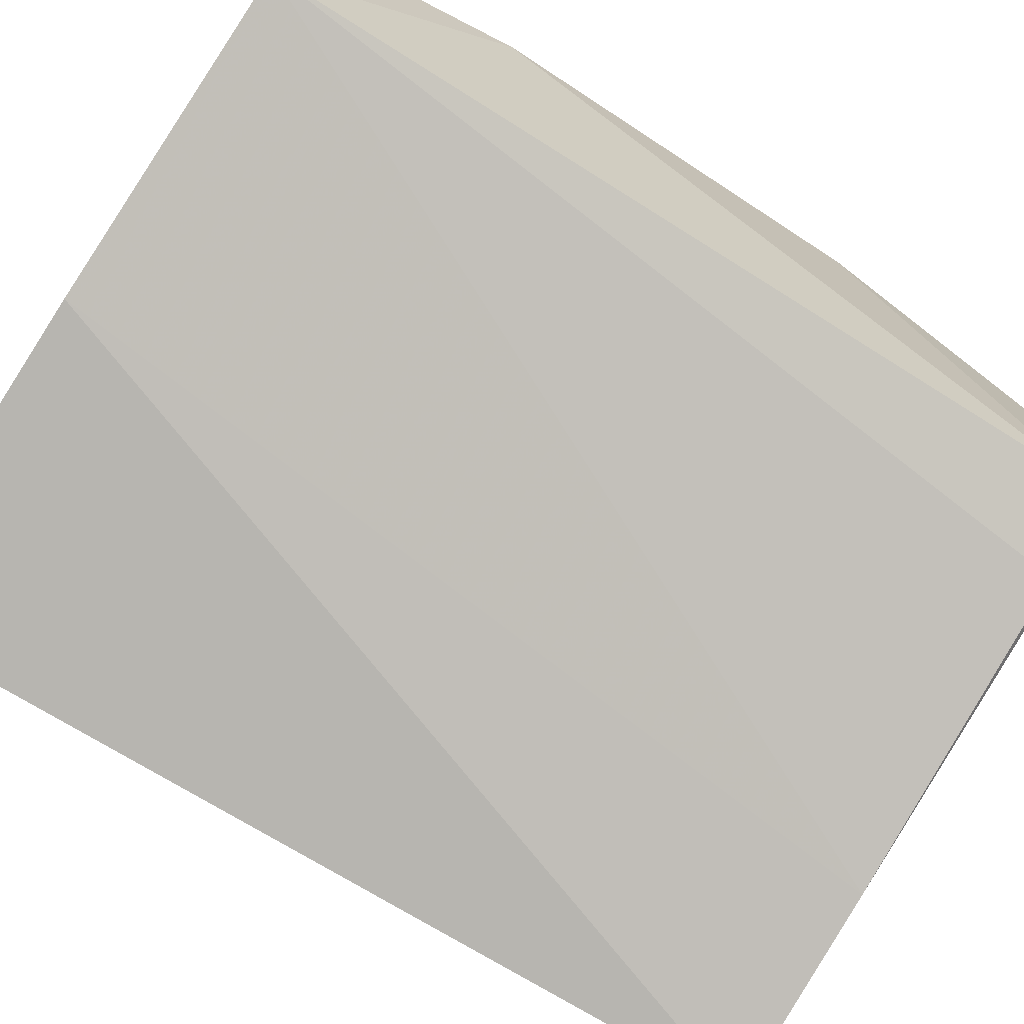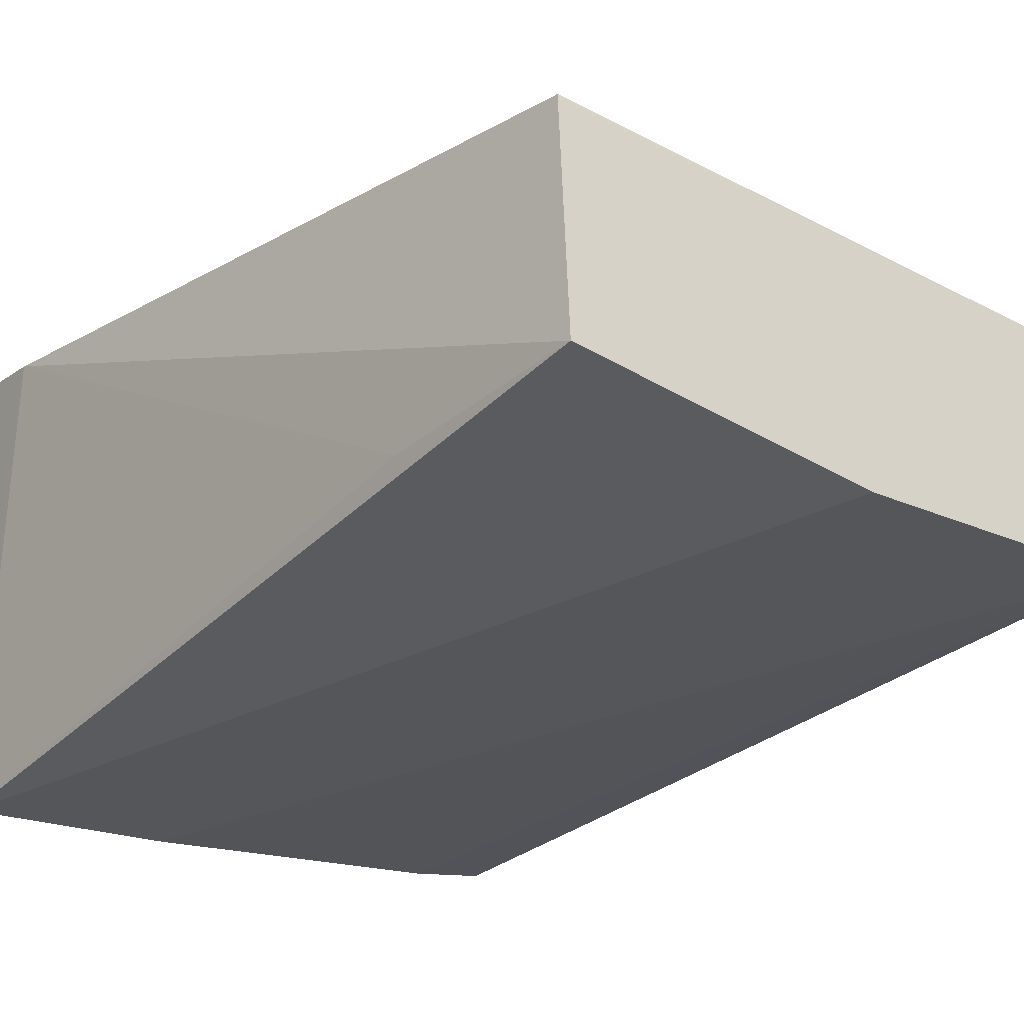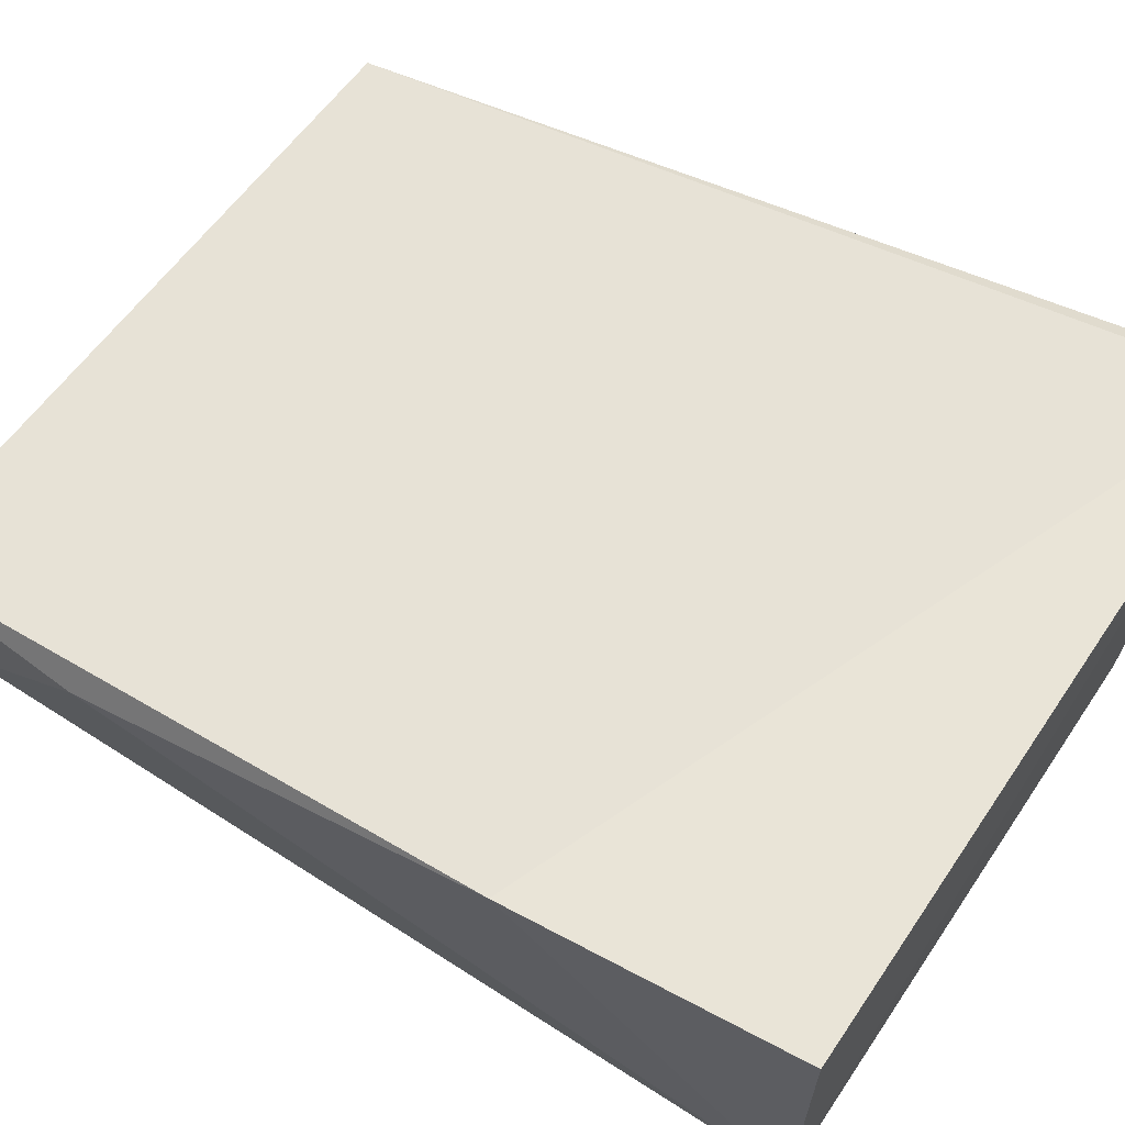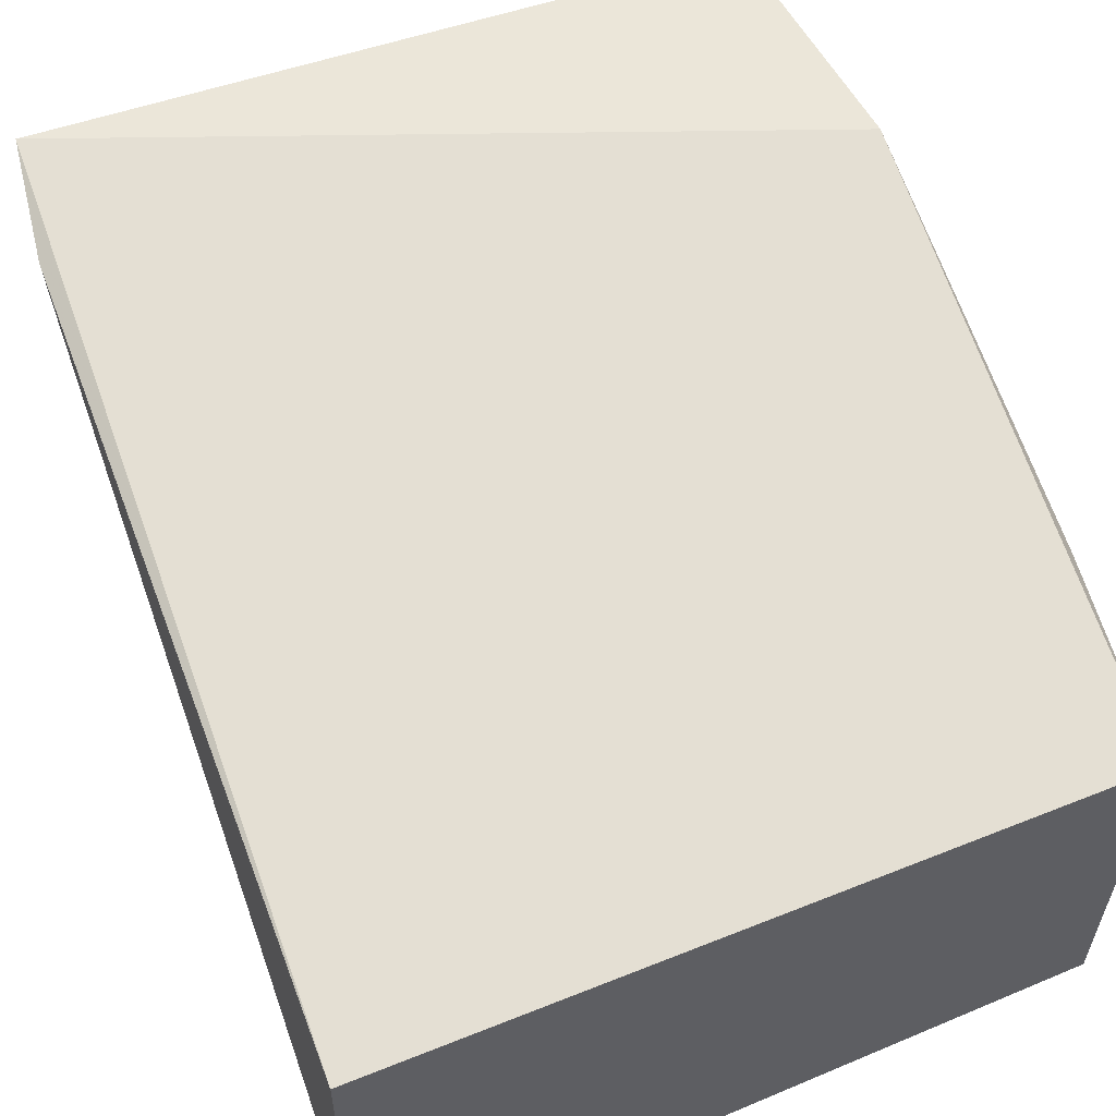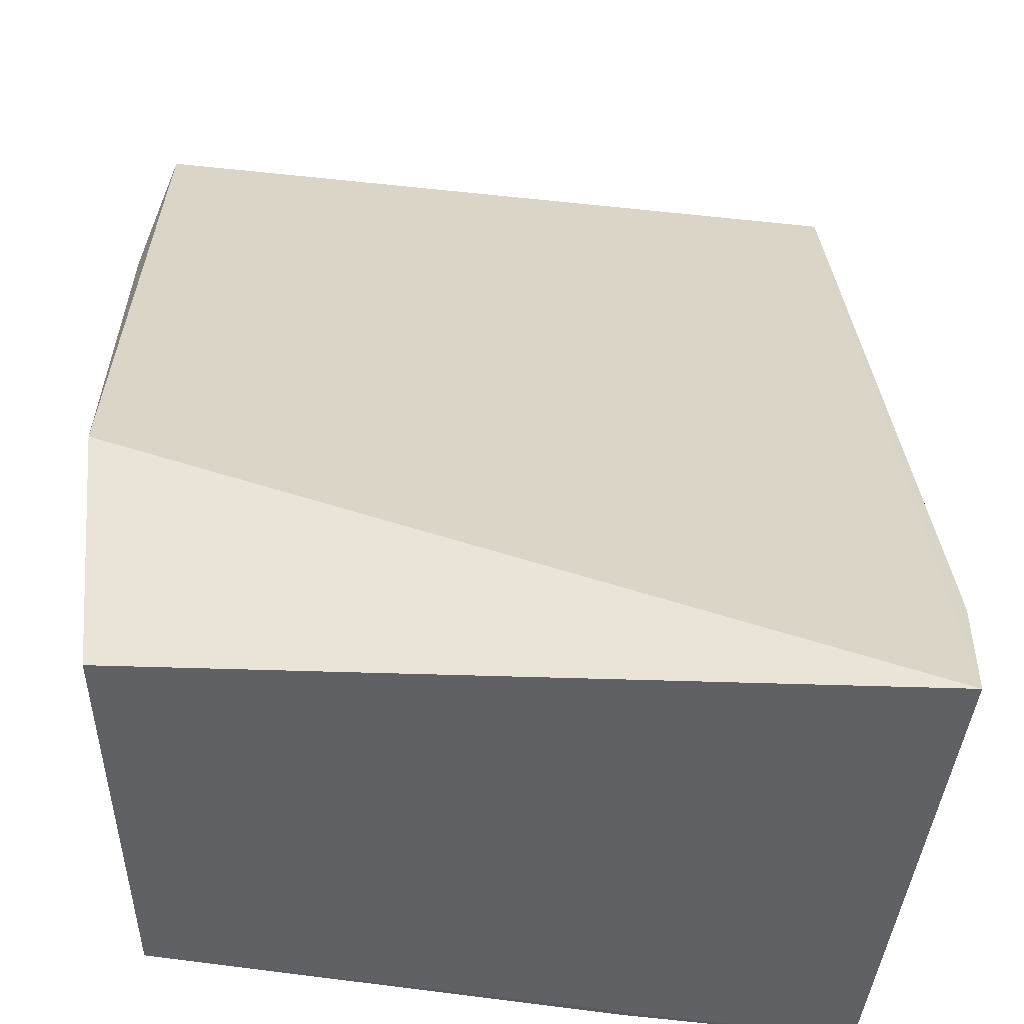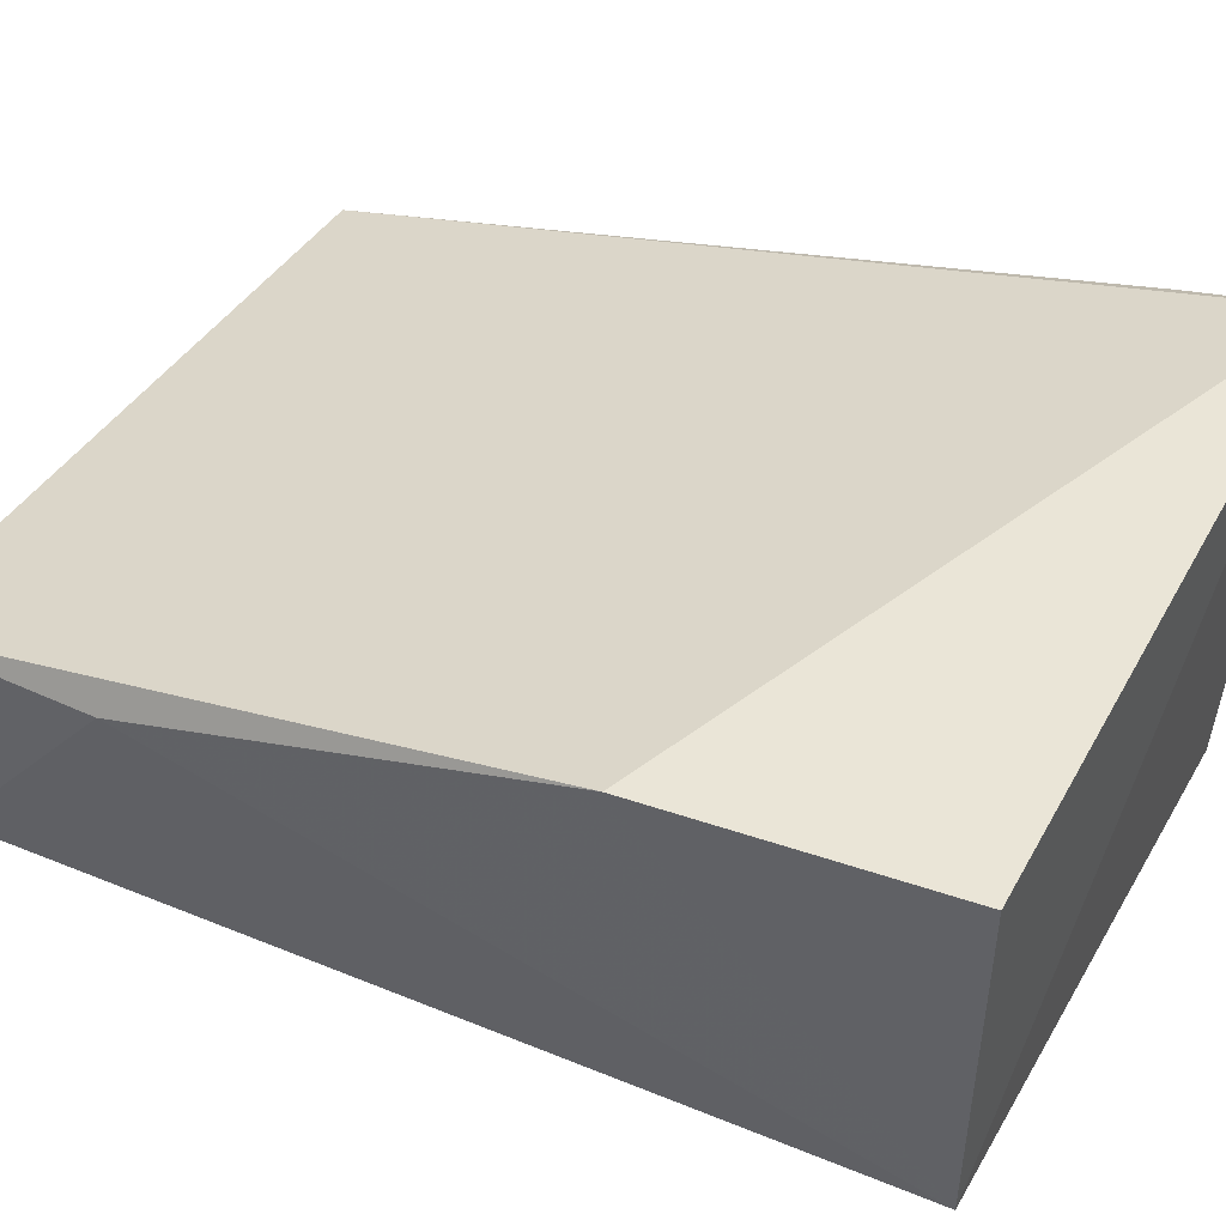
<metadata>
{"format":"obj","ext":"obj","renderer":"f3d","projection":"perspective","resolution":1024,"background":"white","views":[{"elev":-77.6,"azim":-123.0,"up":"+Z"},{"elev":-35.2,"azim":138.7,"up":"+Z"},{"elev":64.1,"azim":-57.1,"up":"+Z"},{"elev":49.9,"azim":160.3,"up":"+Z"},{"elev":42.6,"azim":-1.5,"up":"+Z"},{"elev":46.5,"azim":-63.9,"up":"+Z"}]}
</metadata>
<code>
v 0.001743 0.01647 -0.04941
v 0.002143 0.02054 -0.05063
v -0.02123 0.0459 -0.05325
v -0.02026 0.04612 -0.06189
v -0.0001142 0.01691 -0.06494
v 0.001357 0.04588 -0.05637
v -0.02108 0.01684 -0.04829
v 0.001211 0.04606 -0.06459
v -0.02071 0.01696 -0.06029
v -0.02179 0.02571 -0.04835
v -0.00954 0.04611 -0.06399
v 0.001025 0.03915 -0.06408
v -0.01785 0.01715 -0.06123
v -0.02192 0.03909 -0.05247
v -0.007073 0.017 -0.06364
f 5 2 1
f 6 4 3
f 6 1 2
f 8 6 2
f 9 5 1
f 9 1 7
f 10 7 1
f 10 9 7
f 10 6 3
f 10 1 6
f 11 8 5
f 11 4 6
f 11 6 8
f 12 8 2
f 12 2 5
f 12 5 8
f 13 9 4
f 14 3 4
f 14 4 9
f 14 10 3
f 14 9 10
f 15 11 5
f 15 4 11
f 15 13 4
f 15 5 9
f 15 9 13

</code>
